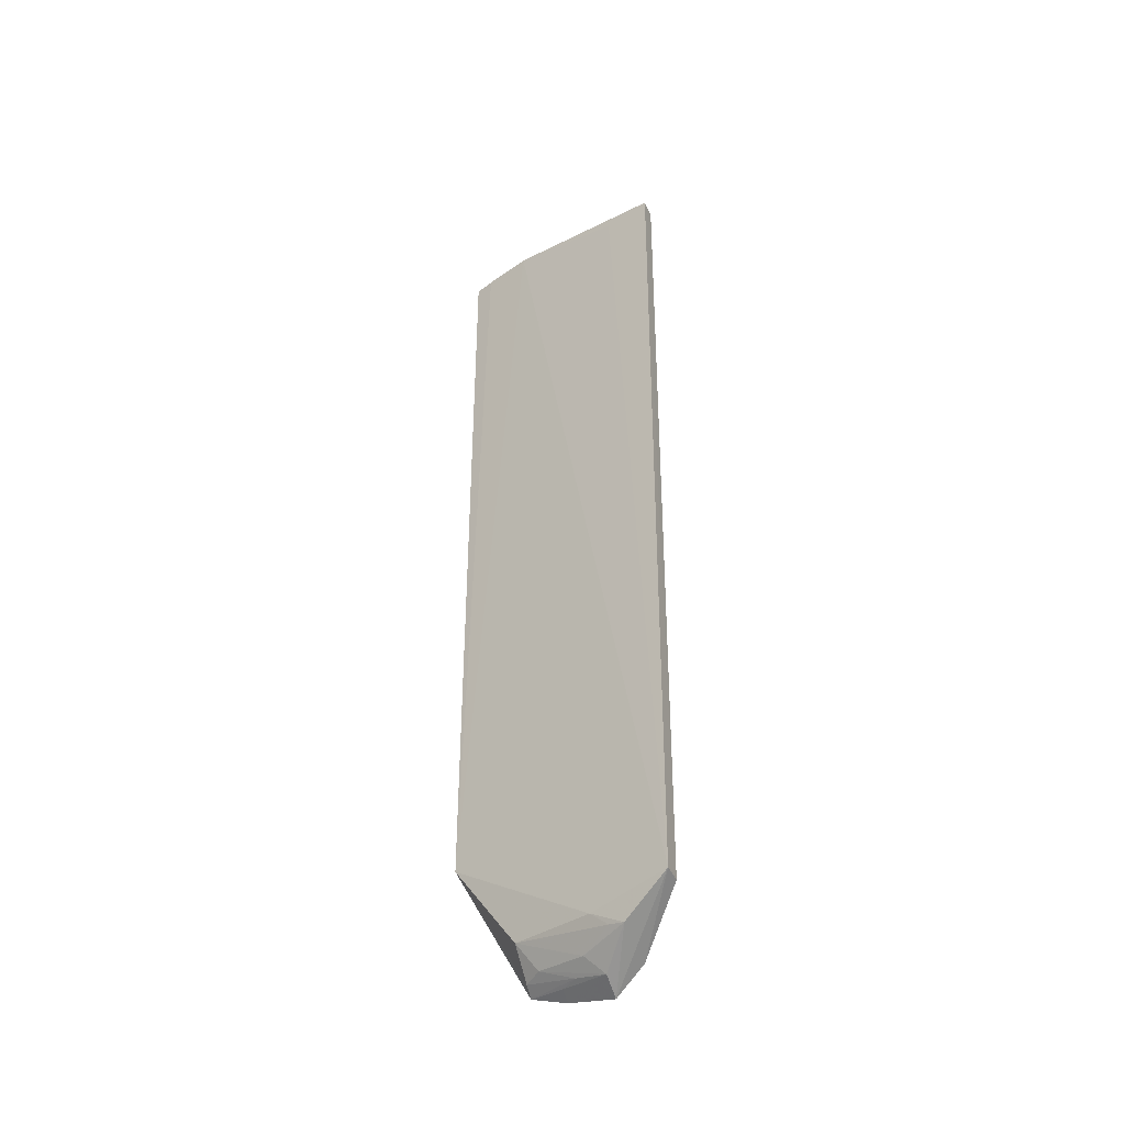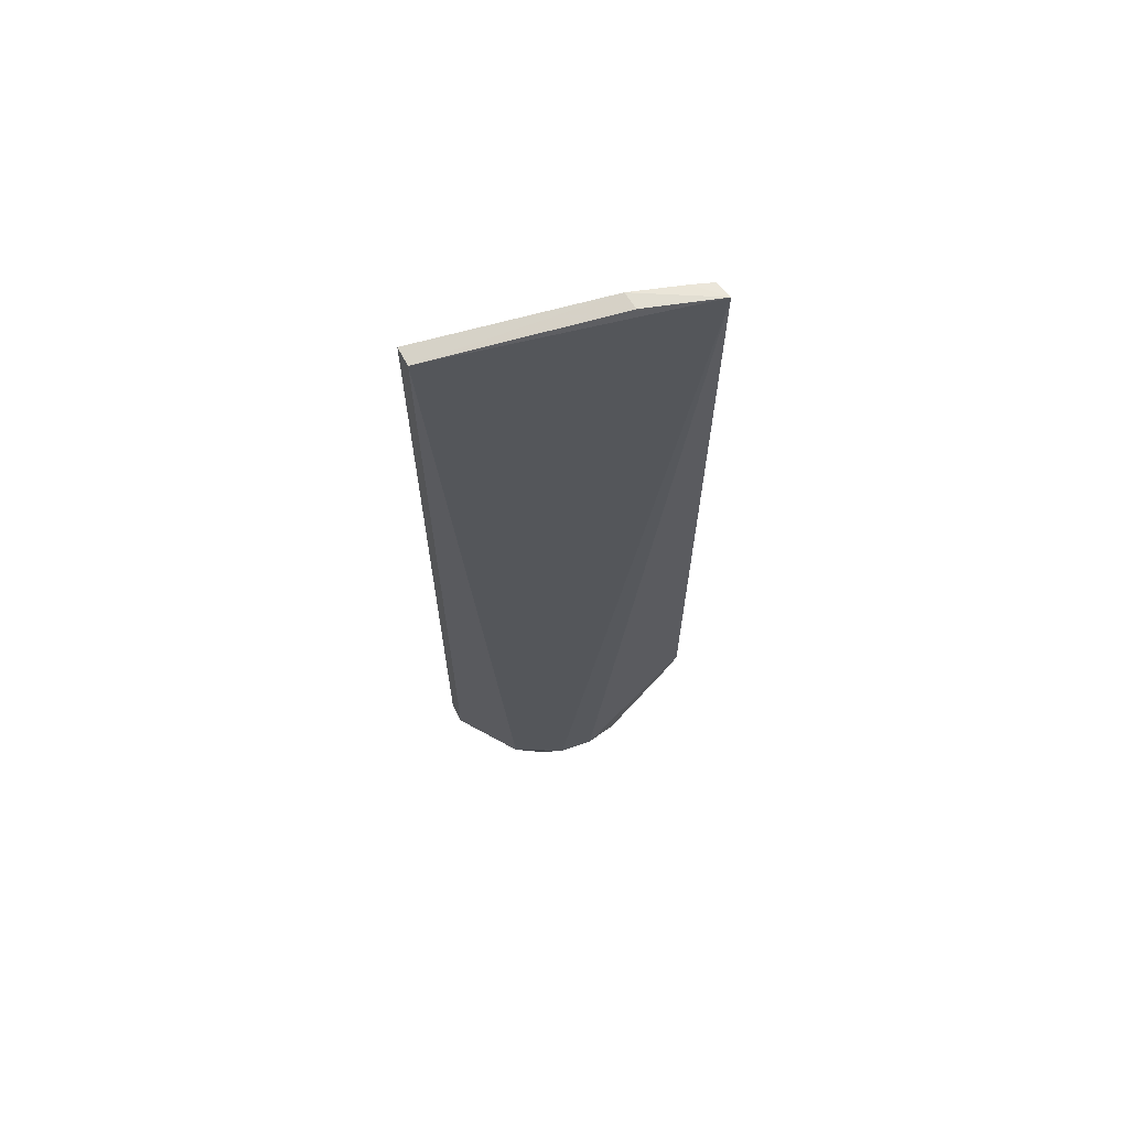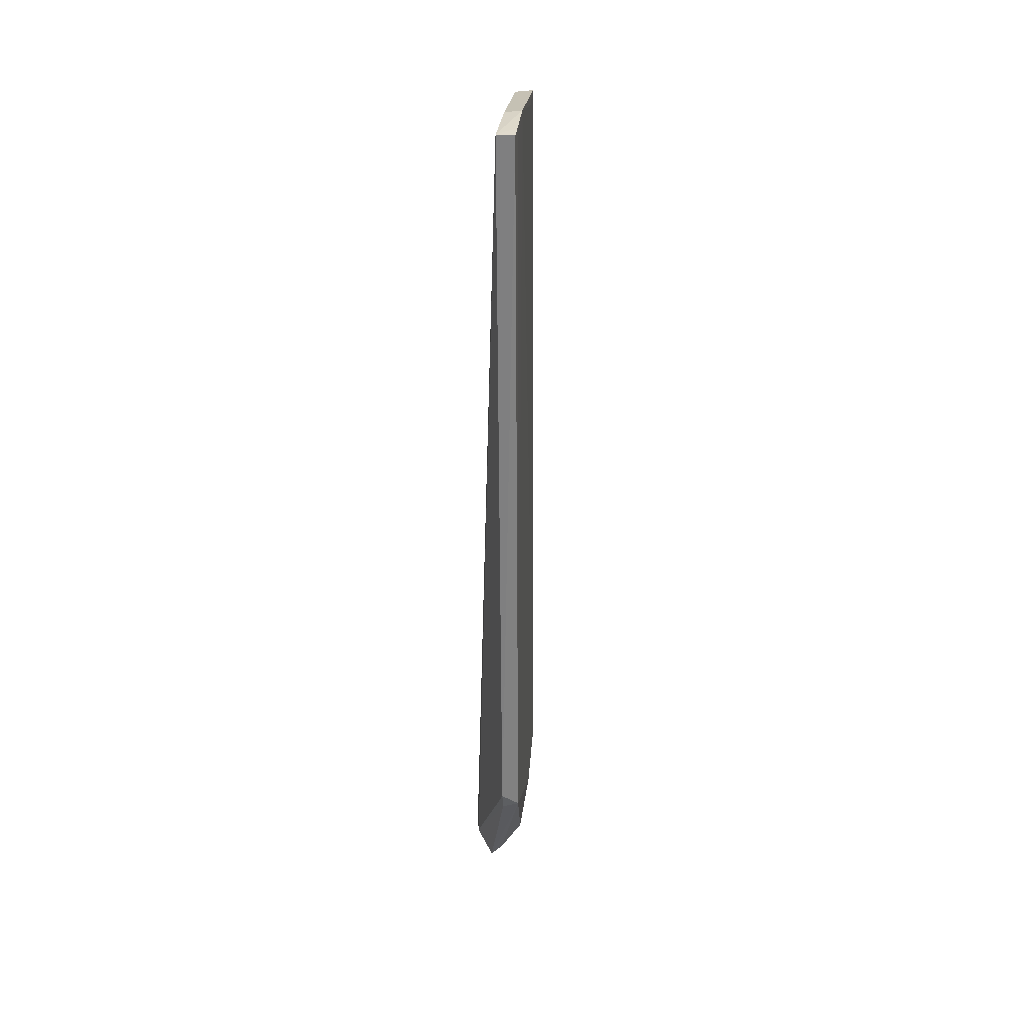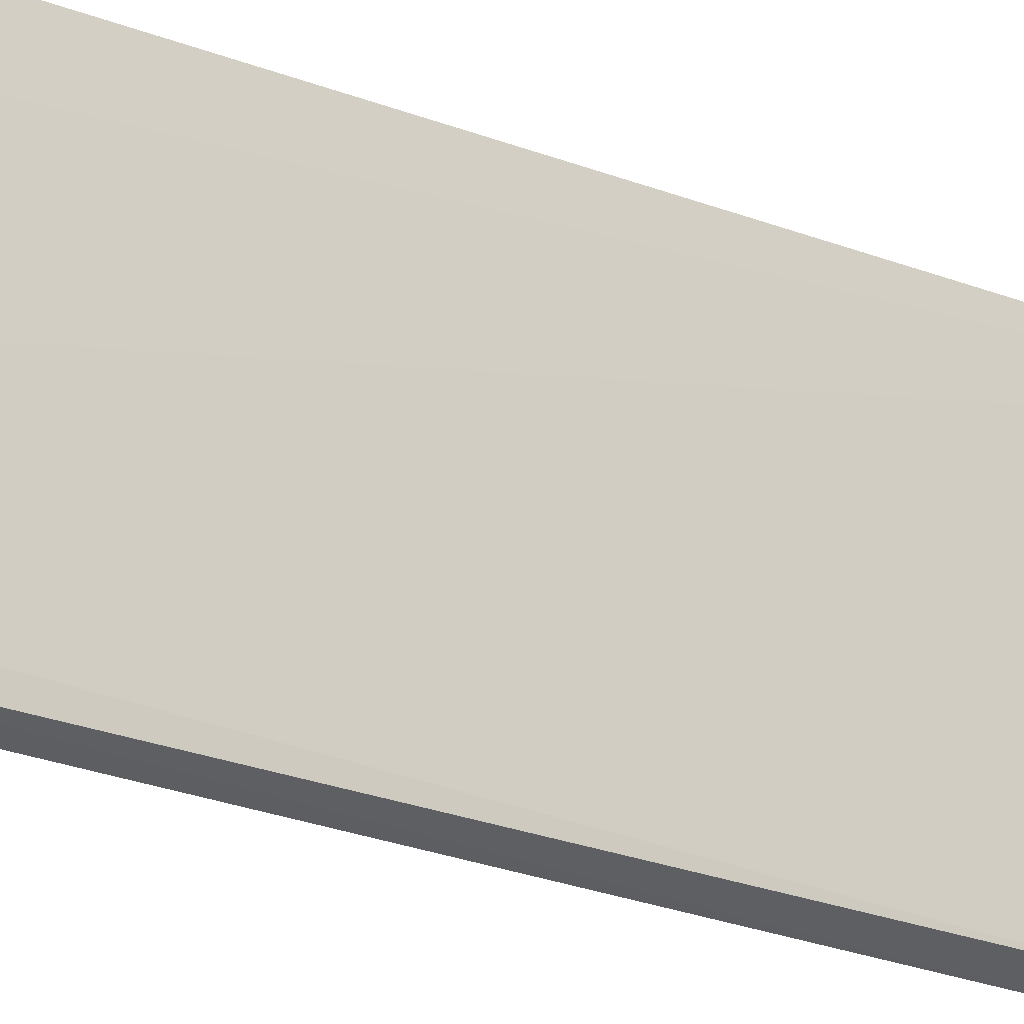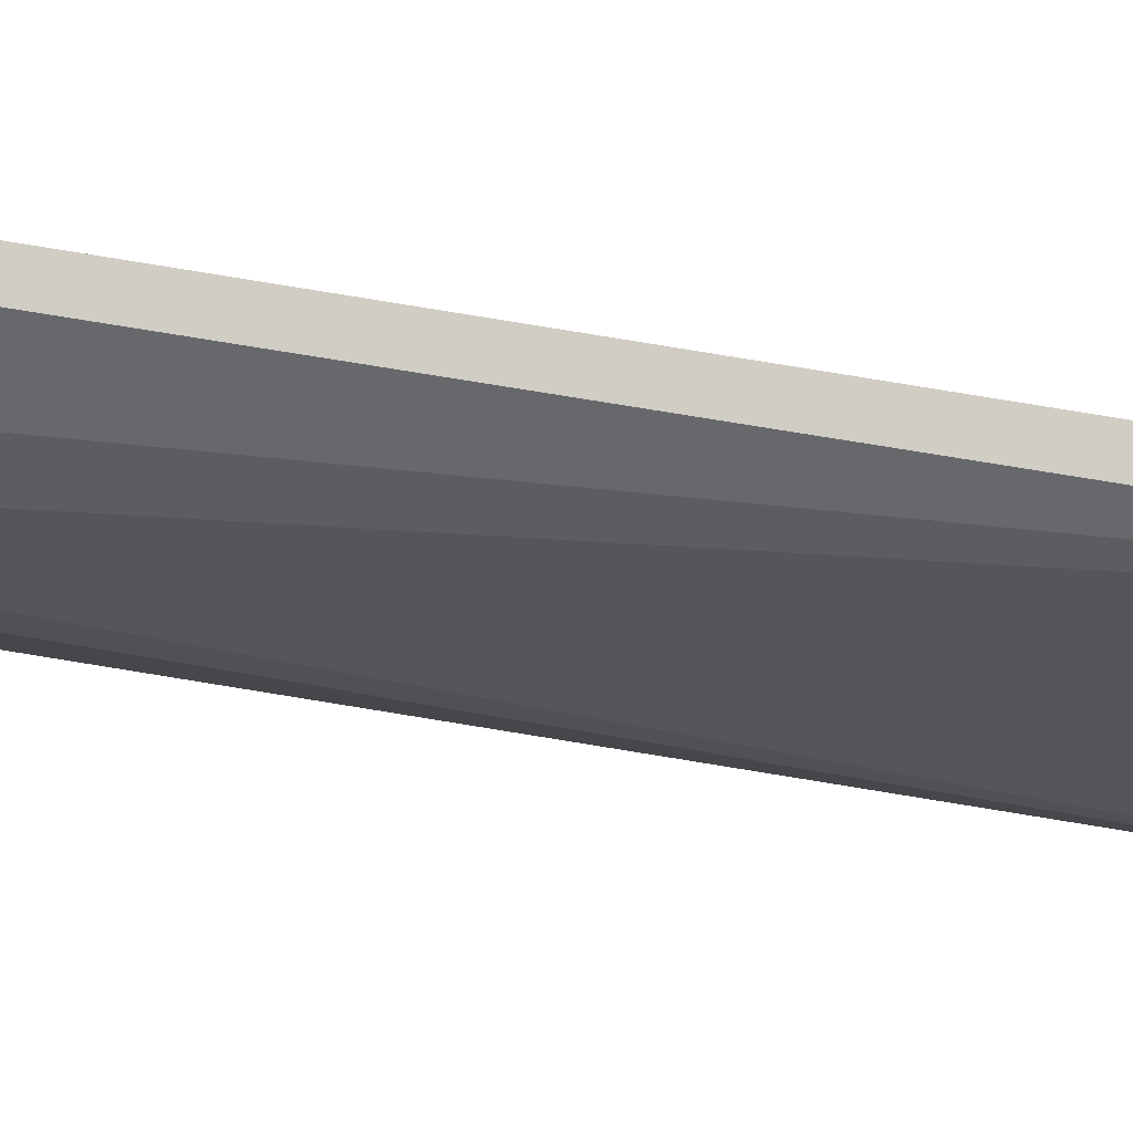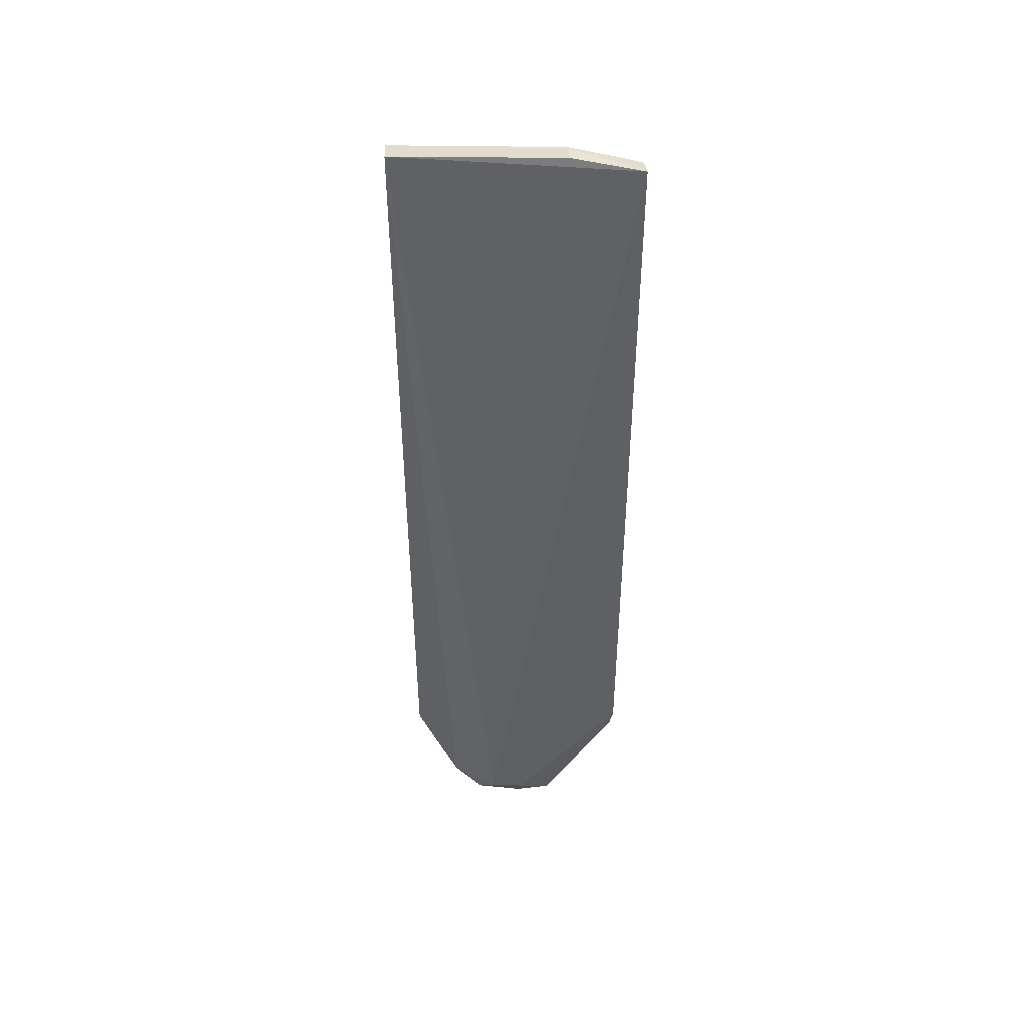
<metadata>
{"format":"obj","ext":"obj","renderer":"f3d","projection":"perspective","resolution":1024,"background":"white","views":[{"elev":-38.5,"azim":-60.0,"up":"+Y"},{"elev":65.6,"azim":70.2,"up":"+Y"},{"elev":30.7,"azim":173.0,"up":"+Y"},{"elev":-28.6,"azim":-119.9,"up":"+Z"},{"elev":75.1,"azim":99.1,"up":"+Z"},{"elev":44.3,"azim":98.3,"up":"+Y"}]}
</metadata>
<code>
v -0.08332 0.06203 0.1075
v -0.07376 -0.08012 0.09022
v -0.07539 0.06828 0.06698
v -0.07612 0.068 0.06973
v -0.08728 -0.07301 0.1078
v -0.07806 0.0678 0.07862
v -0.07715 -0.08051 0.09868
v -0.0791 -0.05872 0.06818
v -0.0809 0.06781 0.07925
v -0.07934 -0.07877 0.08301
v -0.08394 -0.07324 0.1074
v -0.07603 -0.0557 0.06692
v -0.07837 0.06777 0.06771
v -0.0864 0.06206 0.108
v -0.07996 -0.08221 0.0942
v -0.08102 -0.07441 0.08009
v -0.07335 -0.07887 0.08475
v -0.07915 0.06784 0.07101
v -0.08486 0.06209 0.09969
v -0.07605 -0.0841 0.09351
v -0.08448 -0.07503 0.09413
v -0.07534 -0.08053 0.07943
v -0.08497 -0.07803 0.09979
v -0.07505 -0.08238 0.08534
v -0.07739 -0.07926 0.07993
v -0.07623 -0.05864 0.06753
v -0.08168 -0.07952 0.09151
v -0.0845 -0.07751 0.09714
v -0.07731 -0.08128 0.08577
v -0.07905 -0.08113 0.08882
f 1 2 3
f 6 1 3
f 7 2 1
f 9 6 3
f 9 8 5
f 9 1 6
f 11 7 1
f 11 5 7
f 13 12 8
f 13 3 12
f 14 1 9
f 14 11 1
f 14 5 11
f 17 12 3
f 17 3 2
f 18 9 3
f 18 3 13
f 18 13 8
f 18 8 9
f 19 14 9
f 19 9 5
f 19 5 14
f 20 7 5
f 20 2 7
f 21 5 8
f 21 8 16
f 23 20 5
f 23 15 20
f 23 5 21
f 24 17 2
f 24 2 20
f 24 22 17
f 24 20 15
f 25 16 8
f 25 8 22
f 25 10 16
f 26 22 8
f 26 8 12
f 26 12 17
f 26 17 22
f 27 10 15
f 27 15 23
f 27 16 10
f 28 23 21
f 28 21 16
f 28 27 23
f 28 16 27
f 29 24 15
f 29 22 24
f 30 15 10
f 30 10 25
f 30 29 15
f 30 25 22
f 30 22 29

</code>
